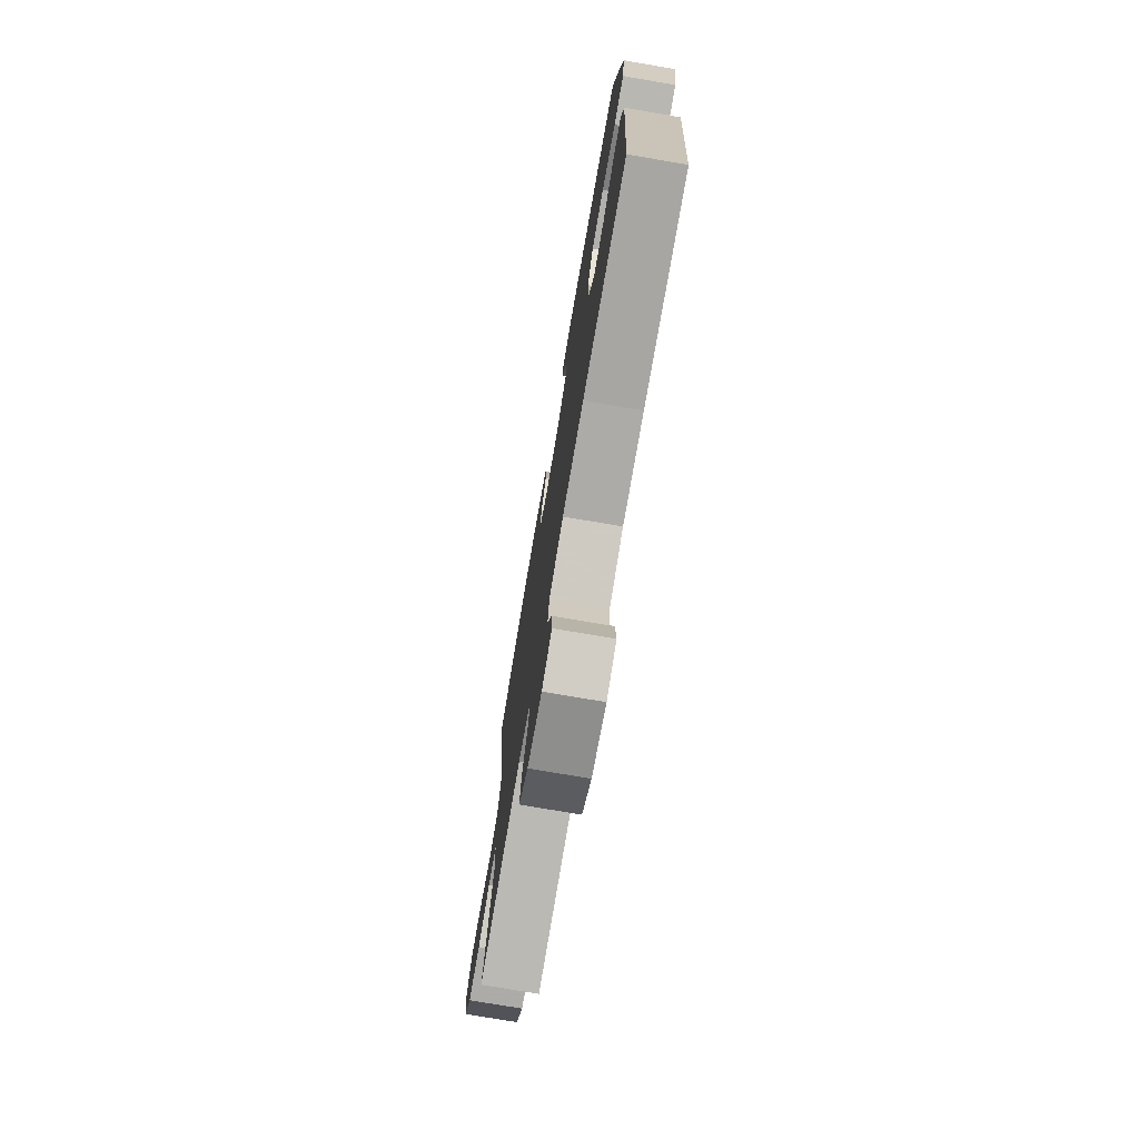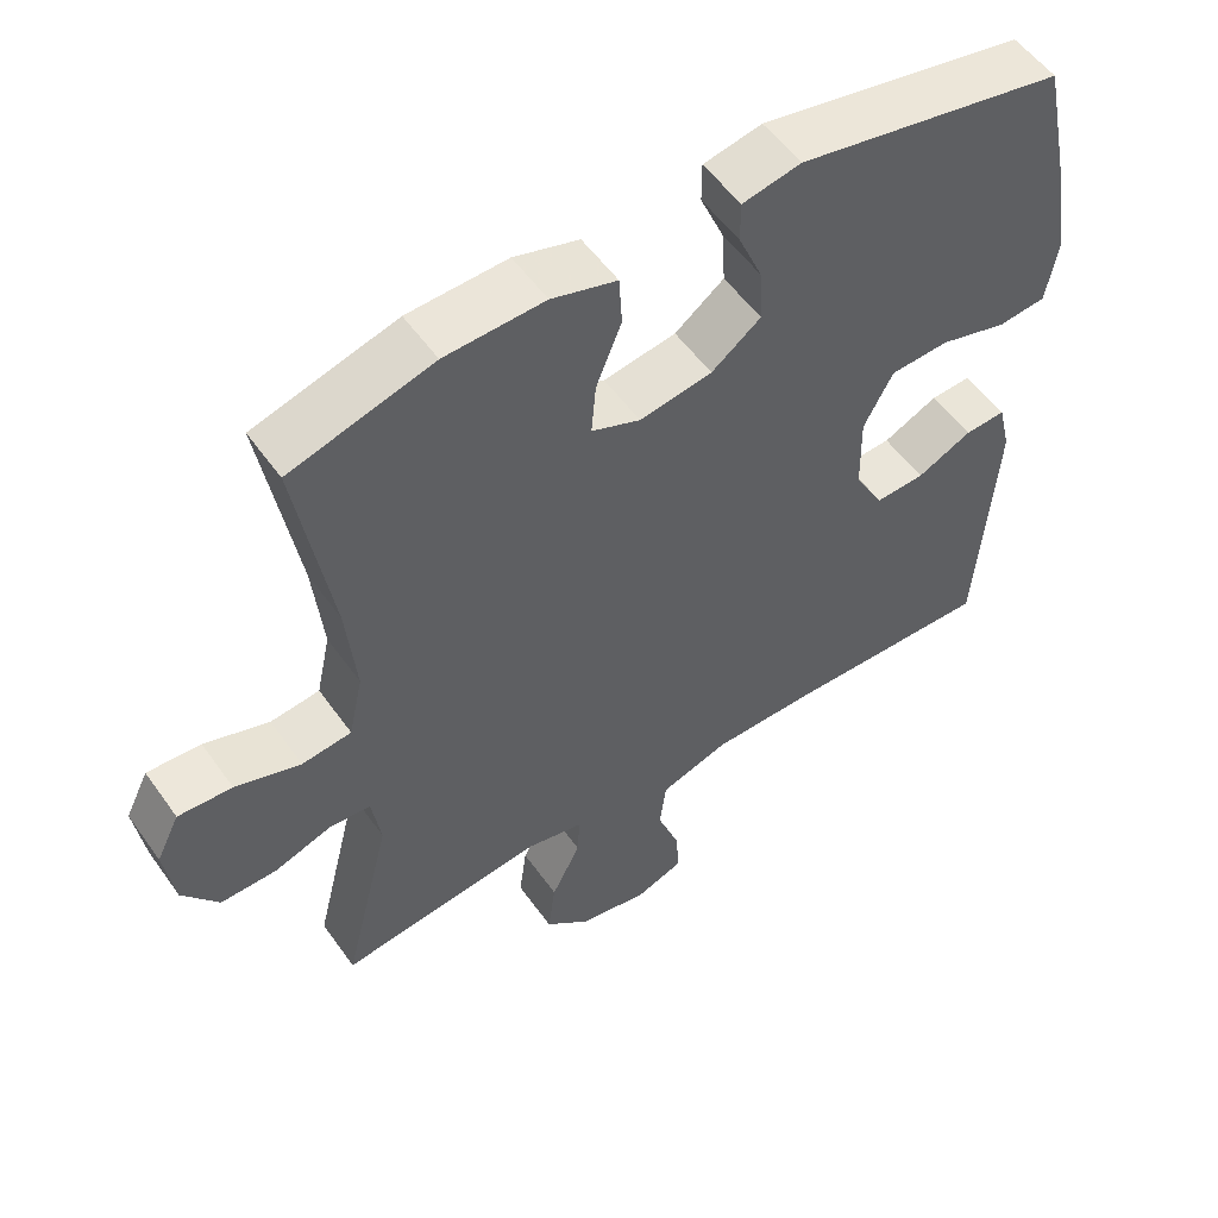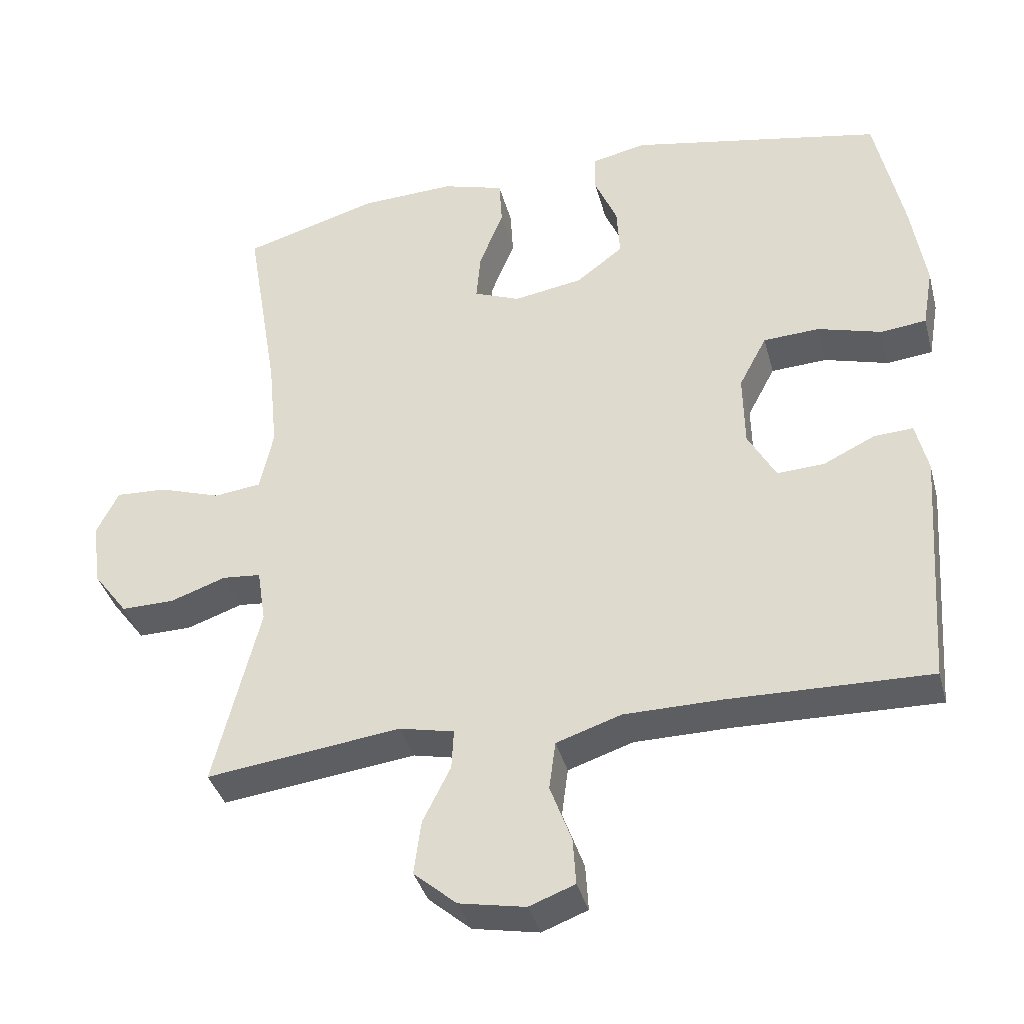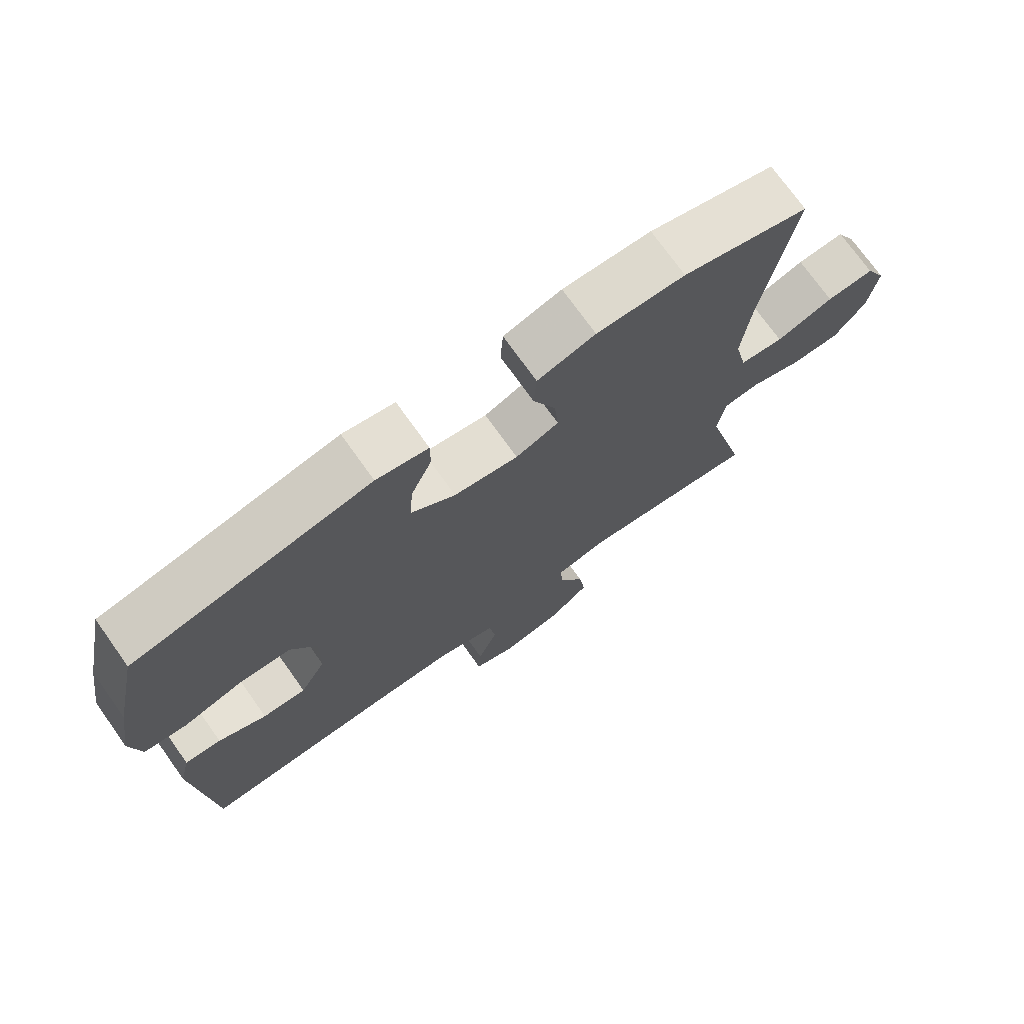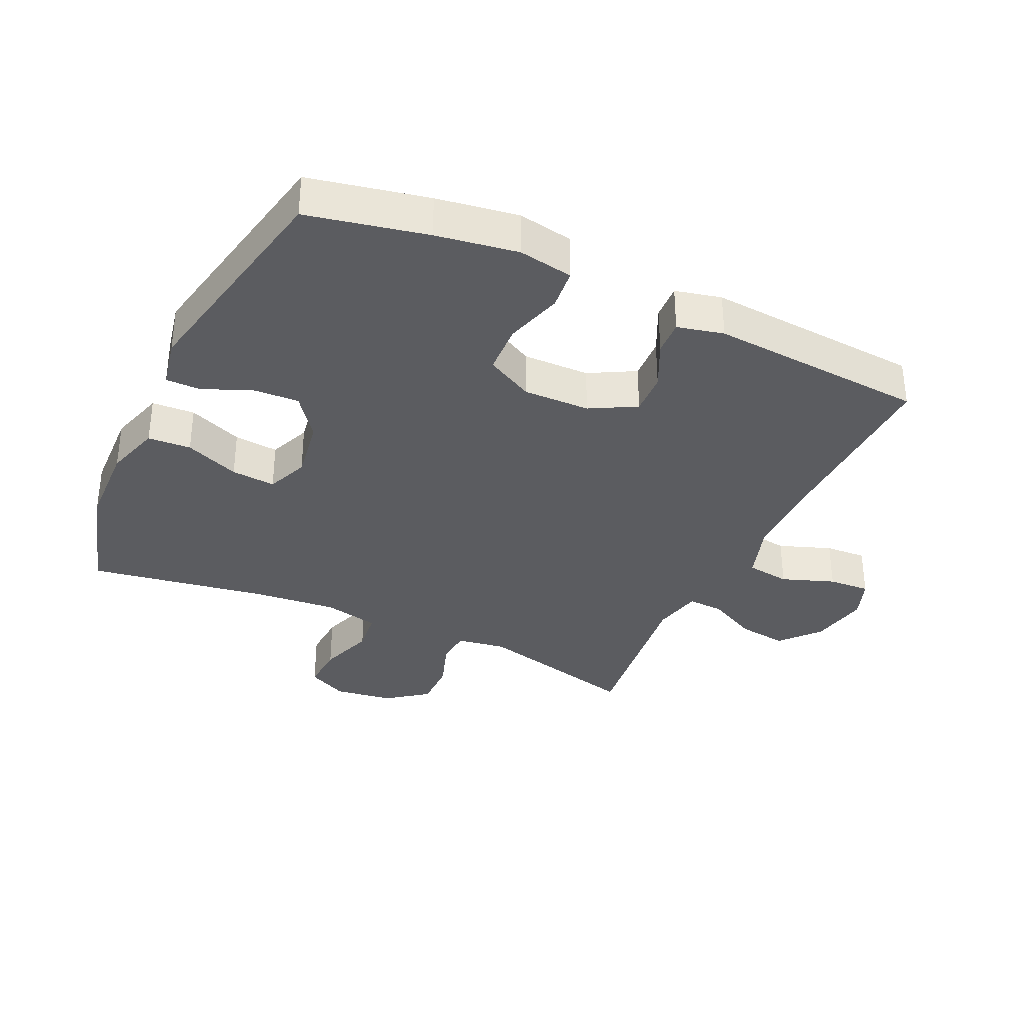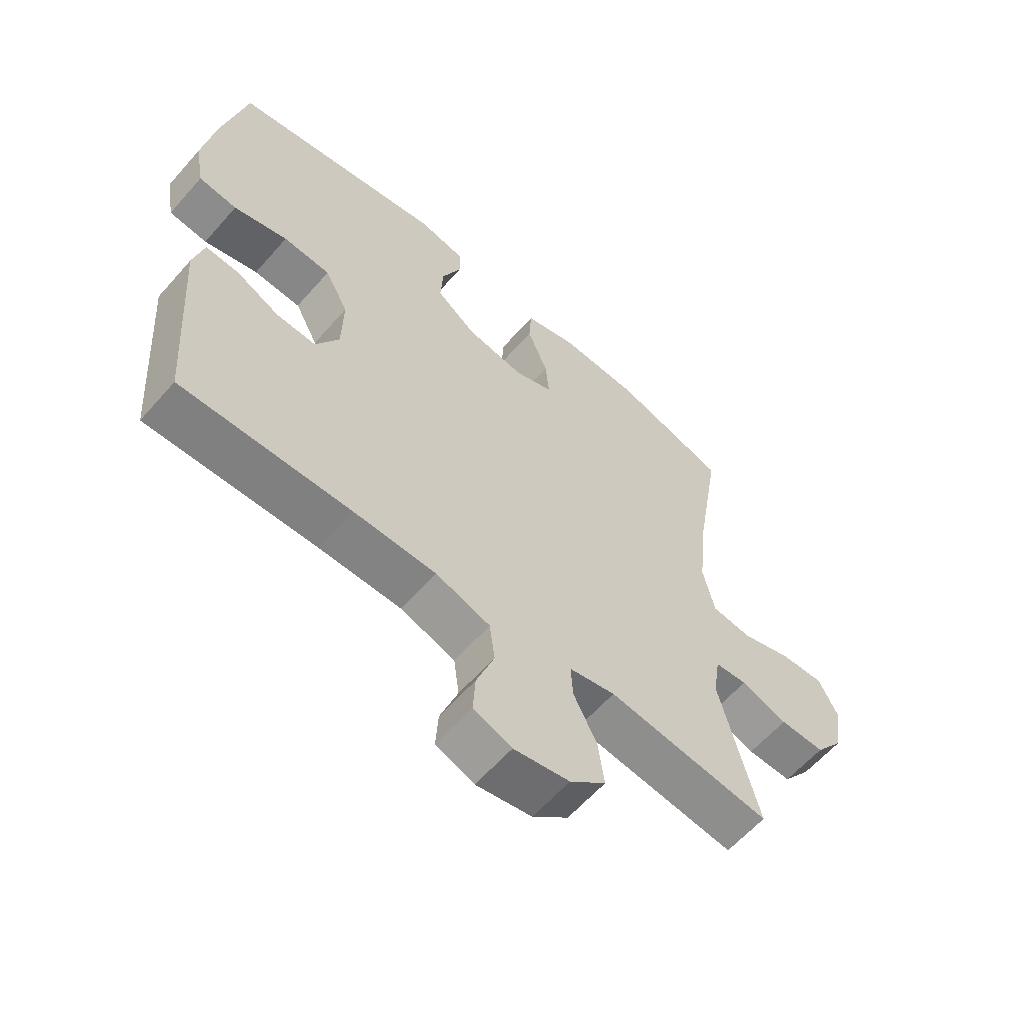
<metadata>
{"format":"obj","ext":"obj","renderer":"f3d","projection":"perspective","resolution":1024,"background":"white","views":[{"elev":-75.8,"azim":80.3,"up":"+Z"},{"elev":54.2,"azim":-34.7,"up":"+Z"},{"elev":-37.9,"azim":14.6,"up":"+Z"},{"elev":73.6,"azim":144.5,"up":"+Z"},{"elev":-34.5,"azim":64.9,"up":"+Y"},{"elev":-60.9,"azim":138.9,"up":"+Z"}]}
</metadata>
<code>
v 0.5 0.07 0.5
v 0.539 0.07 0.315
v 0.559 0.07 0.188
v 0.544 0.07 0.103
v 0.48 0.07 0.096
v 0.39 0.07 0.122
v 0.311 0.07 0.118
v 0.272 0.07 0.044
v 0.274 0.07 -0.06
v 0.313 0.07 -0.131
v 0.379 0.07 -0.128
v 0.452 0.07 -0.093
v 0.507 0.07 -0.09
v 0.524 0.07 -0.162
v 0.5 0.07 -0.5
v 0.218 0.07 -0.493
v 0.081 0.07 -0.494
v -0.01 0.07 -0.524
v -0.019 0.07 -0.592
v 0.011 0.07 -0.674
v 0.015 0.07 -0.739
v -0.049 0.07 -0.763
v -0.142 0.07 -0.745
v -0.202 0.07 -0.693
v -0.192 0.07 -0.617
v -0.153 0.07 -0.539
v -0.15 0.07 -0.483
v -0.227 0.07 -0.466
v -0.5 0.07 -0.5
v -0.436 0.07 -0.243
v -0.448 0.07 -0.166
v -0.502 0.07 -0.161
v -0.58 0.07 -0.188
v -0.655 0.07 -0.189
v -0.703 0.07 -0.125
v -0.716 0.07 -0.034
v -0.685 0.07 0.029
v -0.613 0.07 0.025
v -0.526 0.07 -0.004
v -0.46 0.07 0.004
v -0.441 0.07 0.091
v -0.454 0.07 0.223
v -0.5 0.07 0.5
v -0.31 0.07 0.555
v -0.177 0.07 0.56
v -0.09 0.07 0.534
v -0.086 0.07 0.467
v -0.12 0.07 0.382
v -0.126 0.07 0.313
v -0.061 0.07 0.287
v 0.036 0.07 0.303
v 0.102 0.07 0.353
v 0.098 0.07 0.425
v 0.066 0.07 0.5
v 0.066 0.07 0.554
v 0.144 0.07 0.57
v 0.5 0 0.5
v 0.539 0 0.315
v 0.559 0 0.188
v 0.544 0 0.103
v 0.48 0 0.096
v 0.39 0 0.122
v 0.311 0 0.118
v 0.272 0 0.044
v 0.274 0 -0.06
v 0.313 0 -0.131
v 0.379 0 -0.128
v 0.452 0 -0.093
v 0.507 0 -0.09
v 0.524 0 -0.162
v 0.5 0 -0.5
v 0.218 0 -0.493
v 0.081 0 -0.494
v -0.01 0 -0.524
v -0.019 0 -0.592
v 0.011 0 -0.674
v 0.015 0 -0.739
v -0.049 0 -0.763
v -0.142 0 -0.745
v -0.202 0 -0.693
v -0.192 0 -0.617
v -0.153 0 -0.539
v -0.15 0 -0.483
v -0.227 0 -0.466
v -0.5 0 -0.5
v -0.436 0 -0.243
v -0.448 0 -0.166
v -0.502 0 -0.161
v -0.58 0 -0.188
v -0.655 0 -0.189
v -0.703 0 -0.125
v -0.716 0 -0.034
v -0.685 0 0.029
v -0.613 0 0.025
v -0.526 0 -0.004
v -0.46 0 0.004
v -0.441 0 0.091
v -0.454 0 0.223
v -0.5 0 0.5
v -0.31 0 0.555
v -0.177 0 0.56
v -0.09 0 0.534
v -0.086 0 0.467
v -0.12 0 0.382
v -0.126 0 0.313
v -0.061 0 0.287
v 0.036 0 0.303
v 0.102 0 0.353
v 0.098 0 0.425
v 0.066 0 0.5
v 0.066 0 0.554
v 0.144 0 0.57
f 4 5 6
f 3 4 6
f 2 3 6
f 1 2 6
f 56 1 6
f 55 56 6
f 54 55 6
f 53 54 6
f 52 53 6 7
f 51 52 7 8
f 50 51 8 9
f 49 50 9 10
f 46 47 48
f 45 46 48
f 44 45 48
f 43 44 48
f 42 43 48
f 41 42 48 49
f 40 41 49 10
f 37 38 39
f 36 37 39
f 35 36 39
f 34 35 39
f 33 34 39
f 32 33 39
f 39 40 10
f 32 39 10
f 31 32 10
f 28 29 30
f 31 10 11
f 30 31 11
f 28 30 11
f 27 28 11
f 24 25 26
f 23 24 26
f 22 23 26
f 21 22 26
f 20 21 26
f 19 20 26
f 18 19 26 27
f 12 13 14
f 11 12 14
f 27 11 14
f 18 27 14
f 17 18 14
f 14 15 16
f 14 16 17
f 62 61 60
f 62 60 59
f 62 59 58
f 62 58 57
f 62 57 112
f 62 112 111
f 62 111 110
f 62 110 109
f 63 62 109 108
f 64 63 108 107
f 65 64 107 106
f 66 65 106 105
f 104 103 102
f 104 102 101
f 104 101 100
f 104 100 99
f 104 99 98
f 105 104 98 97
f 66 105 97 96
f 95 94 93
f 95 93 92
f 95 92 91
f 95 91 90
f 95 90 89
f 95 89 88
f 66 96 95
f 66 95 88
f 66 88 87
f 86 85 84
f 67 66 87
f 67 87 86
f 67 86 84
f 67 84 83
f 82 81 80
f 82 80 79
f 82 79 78
f 82 78 77
f 82 77 76
f 82 76 75
f 83 82 75 74
f 70 69 68
f 70 68 67
f 70 67 83
f 70 83 74
f 70 74 73
f 72 71 70
f 73 72 70
f 1 57 58 2
f 2 58 59 3
f 3 59 60 4
f 4 60 61 5
f 5 61 62 6
f 6 62 63 7
f 7 63 64 8
f 8 64 65 9
f 9 65 66 10
f 10 66 67 11
f 11 67 68 12
f 12 68 69 13
f 13 69 70 14
f 14 70 71 15
f 15 71 72 16
f 16 72 73 17
f 17 73 74 18
f 18 74 75 19
f 19 75 76 20
f 20 76 77 21
f 21 77 78 22
f 22 78 79 23
f 23 79 80 24
f 24 80 81 25
f 25 81 82 26
f 26 82 83 27
f 27 83 84 28
f 28 84 85 29
f 29 85 86 30
f 30 86 87 31
f 31 87 88 32
f 32 88 89 33
f 33 89 90 34
f 34 90 91 35
f 35 91 92 36
f 36 92 93 37
f 37 93 94 38
f 38 94 95 39
f 39 95 96 40
f 40 96 97 41
f 41 97 98 42
f 42 98 99 43
f 43 99 100 44
f 44 100 101 45
f 45 101 102 46
f 46 102 103 47
f 47 103 104 48
f 48 104 105 49
f 49 105 106 50
f 50 106 107 51
f 51 107 108 52
f 52 108 109 53
f 53 109 110 54
f 54 110 111 55
f 55 111 112 56
f 56 112 57 1

</code>
